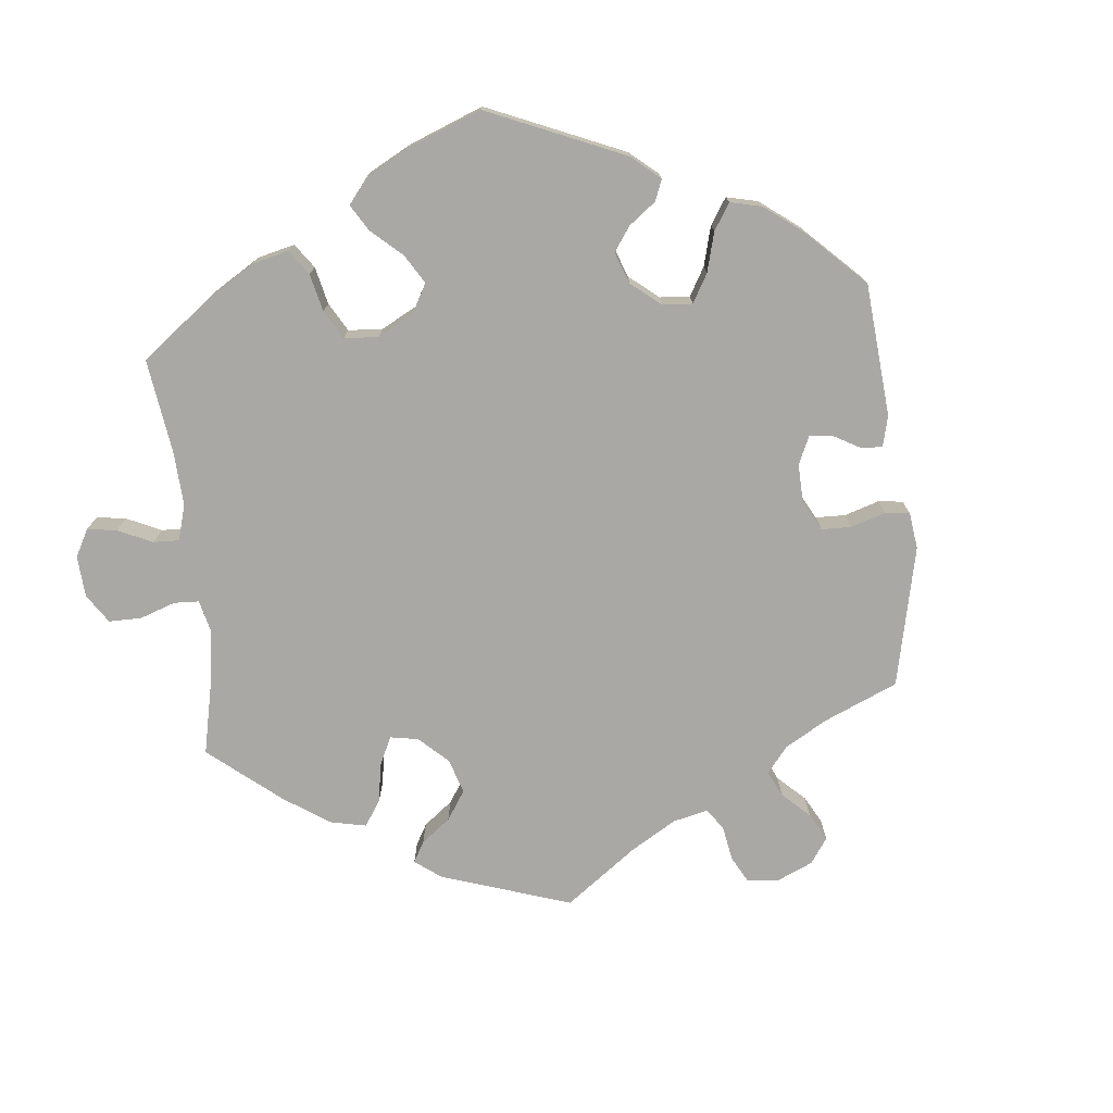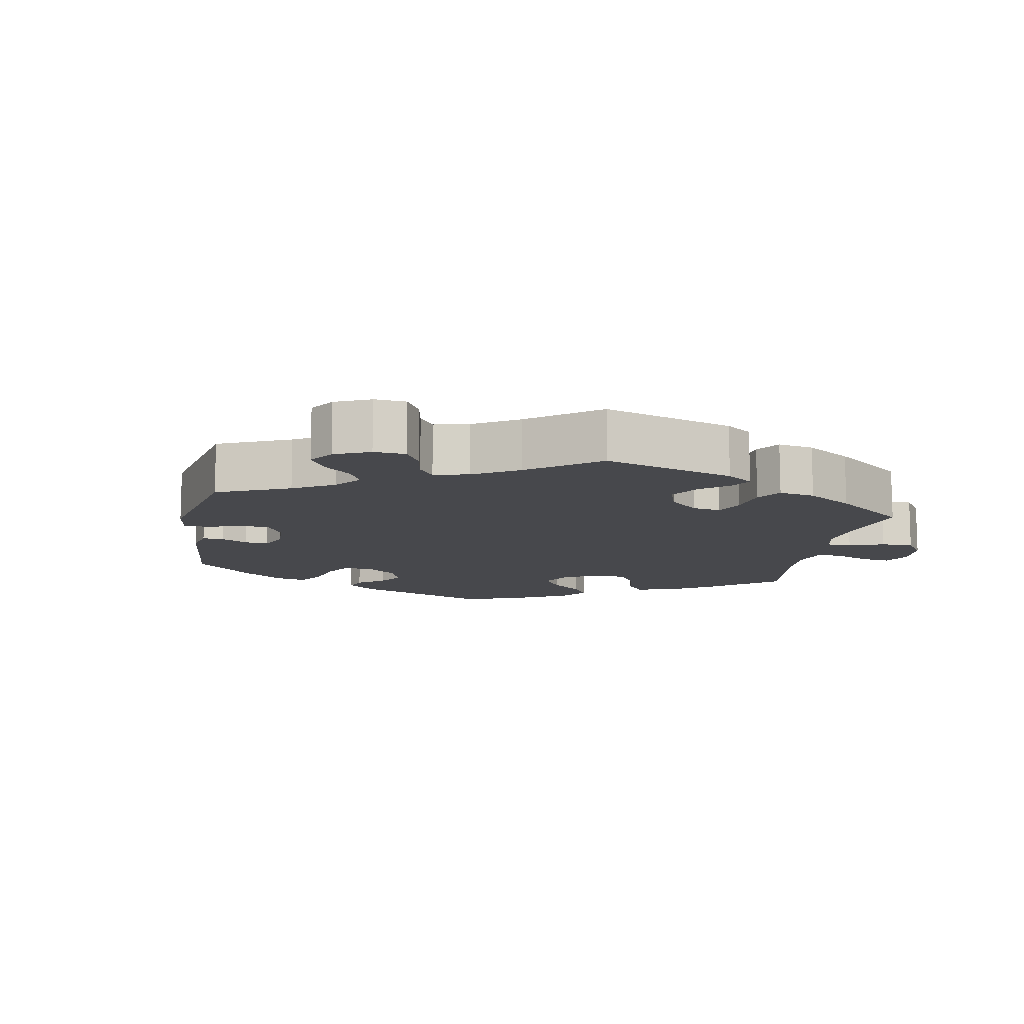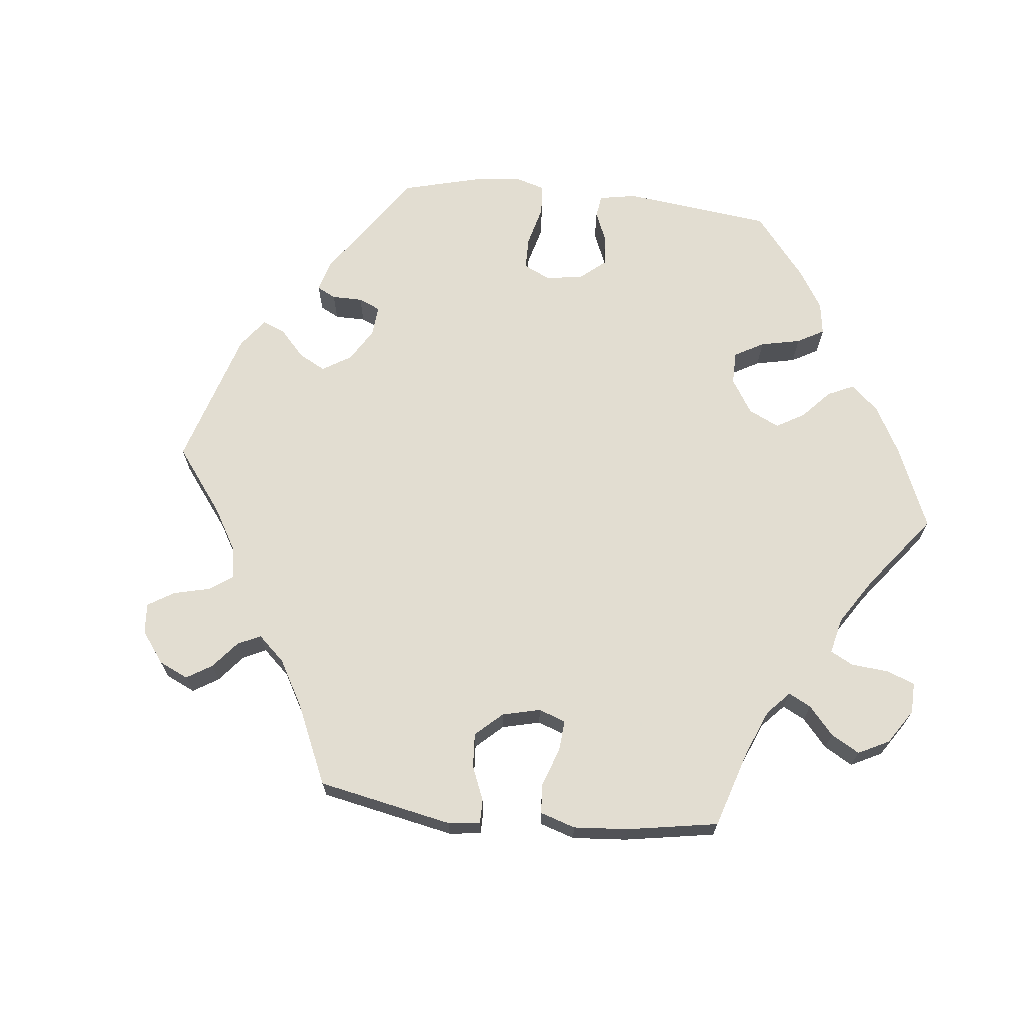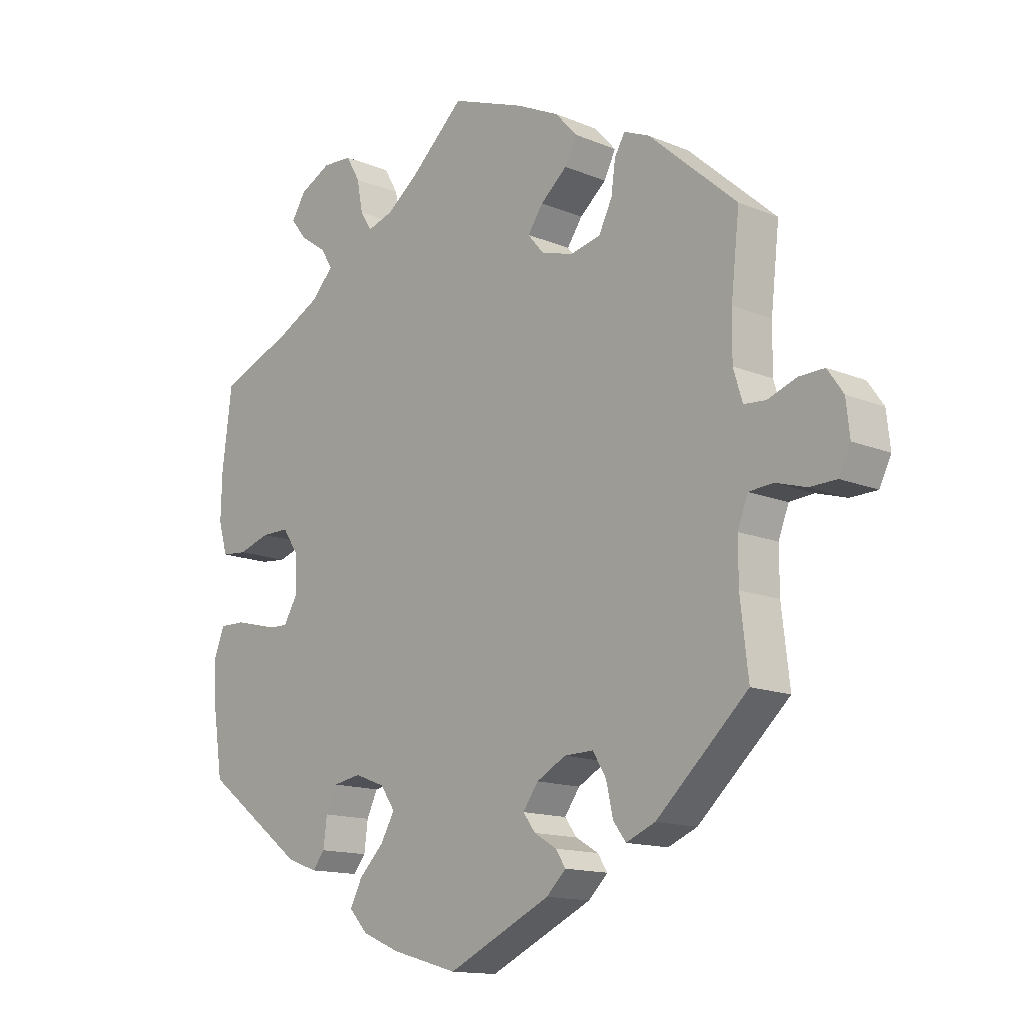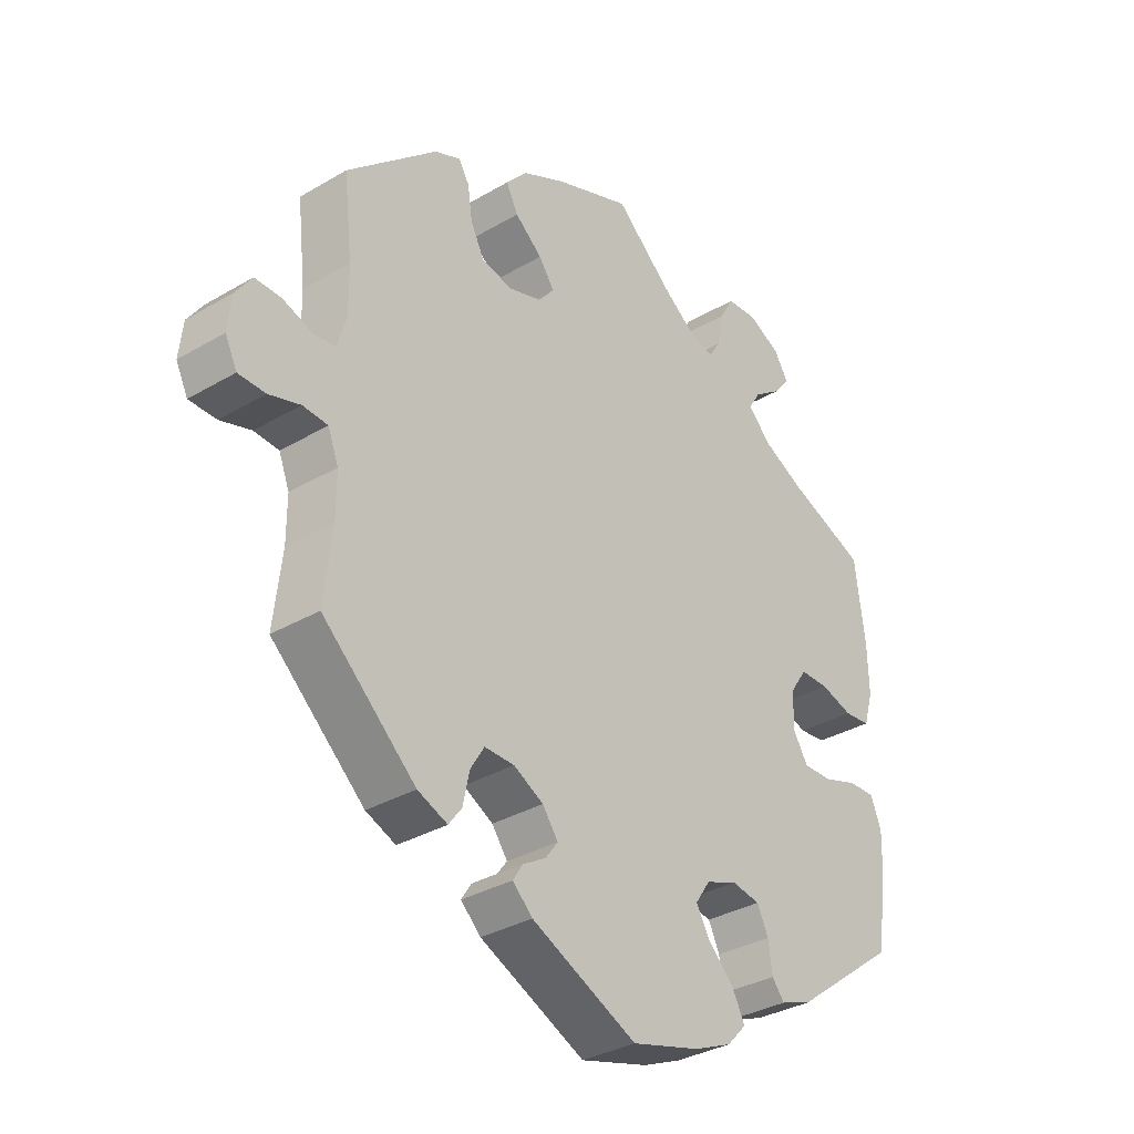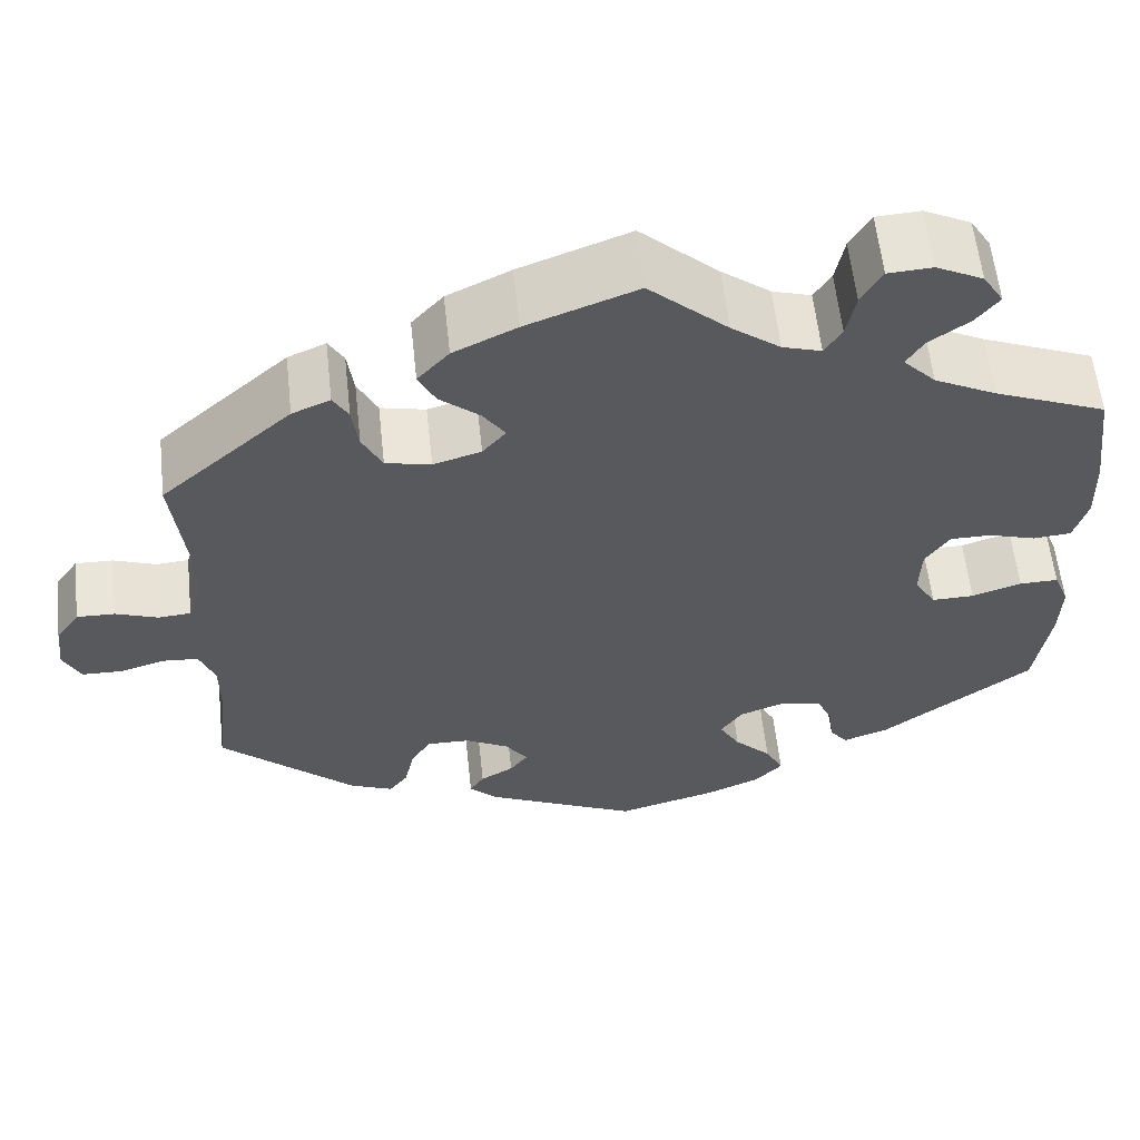
<metadata>
{"format":"obj","ext":"obj","renderer":"f3d","projection":"perspective","resolution":1024,"background":"white","views":[{"elev":-75.2,"azim":126.0,"up":"+Y"},{"elev":-11.6,"azim":-70.1,"up":"+Y"},{"elev":68.6,"azim":-24.0,"up":"+Y"},{"elev":-14.1,"azim":-132.5,"up":"+Z"},{"elev":-33.4,"azim":-51.1,"up":"+Z"},{"elev":59.2,"azim":-6.2,"up":"+Z"}]}
</metadata>
<code>
v 0.516 0.07 0.163
v 0.518 0.07 0.088
v 0.503 0.07 0.037
v 0.461 0.07 0.033
v 0.409 0.07 0.049
v 0.363 0.07 0.049
v 0.336 0.07 0.009
v 0.334 0.07 -0.048
v 0.358 0.07 -0.088
v 0.405 0.07 -0.087
v 0.46 0.07 -0.069
v 0.503 0.07 -0.068
v 0.52 0.07 -0.111
v 0.518 0.07 -0.177
v 0.501 0.07 -0.288
v 0.333 0.07 -0.414
v 0.283 0.07 -0.432
v 0.263 0.07 -0.407
v 0.257 0.07 -0.36
v 0.239 0.07 -0.322
v 0.193 0.07 -0.314
v 0.143 0.07 -0.333
v 0.119 0.07 -0.368
v 0.142 0.07 -0.408
v 0.183 0.07 -0.449
v 0.203 0.07 -0.488
v 0.172 0.07 -0.521
v 0.111 0.07 -0.547
v 0.001 0.07 -0.578
v -0.169 0.07 -0.498
v -0.201 0.07 -0.467
v -0.185 0.07 -0.442
v -0.148 0.07 -0.42
v -0.128 0.07 -0.393
v -0.153 0.07 -0.358
v -0.201 0.07 -0.332
v -0.249 0.07 -0.331
v -0.271 0.07 -0.367
v -0.282 0.07 -0.417
v -0.303 0.07 -0.445
v -0.351 0.07 -0.425
v -0.501 0.07 -0.288
v -0.488 0.07 -0.175
v -0.488 0.07 -0.107
v -0.505 0.07 -0.063
v -0.545 0.07 -0.06
v -0.595 0.07 -0.075
v -0.639 0.07 -0.074
v -0.658 0.07 -0.035
v -0.652 0.07 0.02
v -0.626 0.07 0.057
v -0.584 0.07 0.056
v -0.537 0.07 0.039
v -0.501 0.07 0.042
v -0.486 0.07 0.091
v -0.487 0.07 0.165
v -0.501 0.07 0.289
v -0.356 0.07 0.418
v -0.314 0.07 0.436
v -0.297 0.07 0.407
v -0.29 0.07 0.356
v -0.268 0.07 0.312
v -0.218 0.07 0.301
v -0.165 0.07 0.317
v -0.139 0.07 0.348
v -0.164 0.07 0.384
v -0.208 0.07 0.421
v -0.227 0.07 0.459
v -0.192 0.07 0.498
v -0.122 0.07 0.532
v 0 0.07 0.578
v 0.087 0.07 0.499
v 0.141 0.07 0.458
v 0.184 0.07 0.445
v 0.203 0.07 0.475
v 0.213 0.07 0.527
v 0.236 0.07 0.567
v 0.285 0.07 0.57
v 0.337 0.07 0.544
v 0.36 0.07 0.507
v 0.334 0.07 0.474
v 0.29 0.07 0.443
v 0.271 0.07 0.412
v 0.307 0.07 0.374
v 0.376 0.07 0.339
v 0.5 0.07 0.289
v 0.516 0 0.163
v 0.518 0 0.088
v 0.503 0 0.037
v 0.461 0 0.033
v 0.409 0 0.049
v 0.363 0 0.049
v 0.336 0 0.009
v 0.334 0 -0.048
v 0.358 0 -0.088
v 0.405 0 -0.087
v 0.46 0 -0.069
v 0.503 0 -0.068
v 0.52 0 -0.111
v 0.518 0 -0.177
v 0.501 0 -0.288
v 0.333 0 -0.414
v 0.283 0 -0.432
v 0.263 0 -0.407
v 0.257 0 -0.36
v 0.239 0 -0.322
v 0.193 0 -0.314
v 0.143 0 -0.333
v 0.119 0 -0.368
v 0.142 0 -0.408
v 0.183 0 -0.449
v 0.203 0 -0.488
v 0.172 0 -0.521
v 0.111 0 -0.547
v 0.001 0 -0.578
v -0.169 0 -0.498
v -0.201 0 -0.467
v -0.185 0 -0.442
v -0.148 0 -0.42
v -0.128 0 -0.393
v -0.153 0 -0.358
v -0.201 0 -0.332
v -0.249 0 -0.331
v -0.271 0 -0.367
v -0.282 0 -0.417
v -0.303 0 -0.445
v -0.351 0 -0.425
v -0.501 0 -0.288
v -0.488 0 -0.175
v -0.488 0 -0.107
v -0.505 0 -0.063
v -0.545 0 -0.06
v -0.595 0 -0.075
v -0.639 0 -0.074
v -0.658 0 -0.035
v -0.652 0 0.02
v -0.626 0 0.057
v -0.584 0 0.056
v -0.537 0 0.039
v -0.501 0 0.042
v -0.486 0 0.091
v -0.487 0 0.165
v -0.501 0 0.289
v -0.356 0 0.418
v -0.314 0 0.436
v -0.297 0 0.407
v -0.29 0 0.356
v -0.268 0 0.312
v -0.218 0 0.301
v -0.165 0 0.317
v -0.139 0 0.348
v -0.164 0 0.384
v -0.208 0 0.421
v -0.227 0 0.459
v -0.192 0 0.498
v -0.122 0 0.532
v 0 0 0.578
v 0.087 0 0.499
v 0.141 0 0.458
v 0.184 0 0.445
v 0.203 0 0.475
v 0.213 0 0.527
v 0.236 0 0.567
v 0.285 0 0.57
v 0.337 0 0.544
v 0.36 0 0.507
v 0.334 0 0.474
v 0.29 0 0.443
v 0.271 0 0.412
v 0.307 0 0.374
v 0.376 0 0.339
v 0.5 0 0.289
f 85 86 1 2
f 84 85 2 3
f 83 84 3 4
f 79 80 81 82
f 79 82 83
f 78 79 83
f 75 76 77 78
f 74 75 78 83
f 73 74 83 4
f 69 70 71 72
f 66 67 68 69
f 65 66 69 72
f 64 65 72 73
f 58 59 60 61
f 56 57 58 61
f 55 56 61 62
f 54 55 62 63
f 50 51 52 53
f 50 53 54
f 49 50 54
f 46 47 48 49
f 45 46 49 54
f 44 45 54 63
f 40 41 42 43
f 38 39 40 43
f 37 38 43 44
f 36 37 44 63
f 30 31 32 33
f 30 33 34
f 29 30 34
f 28 29 34
f 27 28 34 35
f 24 25 26 27
f 23 24 27 35
f 16 17 18 19
f 16 19 20
f 15 16 20
f 14 15 20 21
f 10 11 12 13
f 9 10 13 14
f 64 73 4 5
f 63 64 5 6
f 36 63 6 7
f 22 23 35 36
f 22 36 7 8
f 9 14 21 22
f 8 9 22
f 88 87 172 171
f 89 88 171 170
f 90 89 170 169
f 168 167 166 165
f 169 168 165
f 169 165 164
f 164 163 162 161
f 169 164 161 160
f 90 169 160 159
f 158 157 156 155
f 155 154 153 152
f 158 155 152 151
f 159 158 151 150
f 147 146 145 144
f 147 144 143 142
f 148 147 142 141
f 149 148 141 140
f 139 138 137 136
f 140 139 136
f 140 136 135
f 135 134 133 132
f 140 135 132 131
f 149 140 131 130
f 129 128 127 126
f 129 126 125 124
f 130 129 124 123
f 149 130 123 122
f 119 118 117 116
f 120 119 116
f 120 116 115
f 120 115 114
f 121 120 114 113
f 113 112 111 110
f 121 113 110 109
f 105 104 103 102
f 106 105 102
f 106 102 101
f 107 106 101 100
f 99 98 97 96
f 100 99 96 95
f 91 90 159 150
f 92 91 150 149
f 93 92 149 122
f 122 121 109 108
f 94 93 122 108
f 108 107 100 95
f 108 95 94
f 1 87 88 2
f 2 88 89 3
f 3 89 90 4
f 4 90 91 5
f 5 91 92 6
f 6 92 93 7
f 7 93 94 8
f 8 94 95 9
f 9 95 96 10
f 10 96 97 11
f 11 97 98 12
f 12 98 99 13
f 13 99 100 14
f 14 100 101 15
f 15 101 102 16
f 16 102 103 17
f 17 103 104 18
f 18 104 105 19
f 19 105 106 20
f 20 106 107 21
f 21 107 108 22
f 22 108 109 23
f 23 109 110 24
f 24 110 111 25
f 25 111 112 26
f 26 112 113 27
f 27 113 114 28
f 28 114 115 29
f 29 115 116 30
f 30 116 117 31
f 31 117 118 32
f 32 118 119 33
f 33 119 120 34
f 34 120 121 35
f 35 121 122 36
f 36 122 123 37
f 37 123 124 38
f 38 124 125 39
f 39 125 126 40
f 40 126 127 41
f 41 127 128 42
f 42 128 129 43
f 43 129 130 44
f 44 130 131 45
f 45 131 132 46
f 46 132 133 47
f 47 133 134 48
f 48 134 135 49
f 49 135 136 50
f 50 136 137 51
f 51 137 138 52
f 52 138 139 53
f 53 139 140 54
f 54 140 141 55
f 55 141 142 56
f 56 142 143 57
f 57 143 144 58
f 58 144 145 59
f 59 145 146 60
f 60 146 147 61
f 61 147 148 62
f 62 148 149 63
f 63 149 150 64
f 64 150 151 65
f 65 151 152 66
f 66 152 153 67
f 67 153 154 68
f 68 154 155 69
f 69 155 156 70
f 70 156 157 71
f 71 157 158 72
f 72 158 159 73
f 73 159 160 74
f 74 160 161 75
f 75 161 162 76
f 76 162 163 77
f 77 163 164 78
f 78 164 165 79
f 79 165 166 80
f 80 166 167 81
f 81 167 168 82
f 82 168 169 83
f 83 169 170 84
f 84 170 171 85
f 85 171 172 86
f 86 172 87 1

</code>
